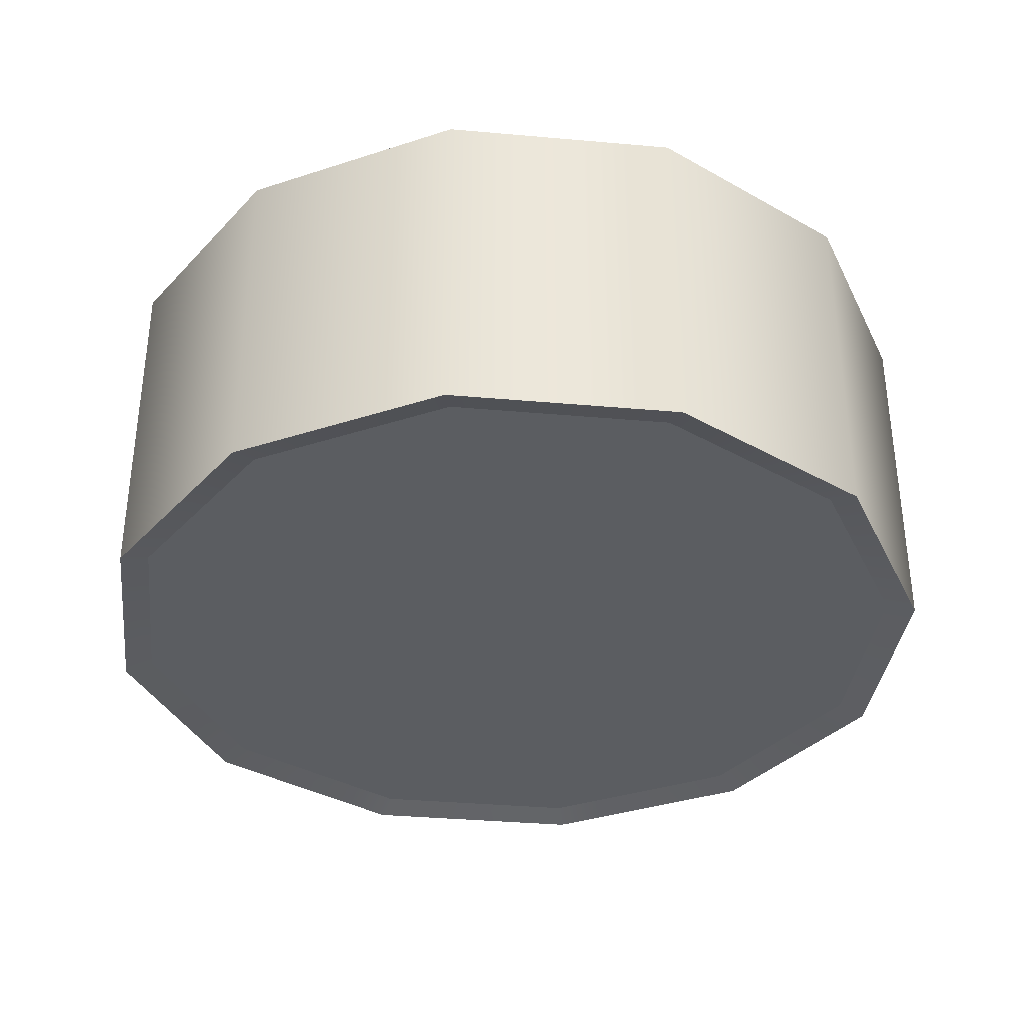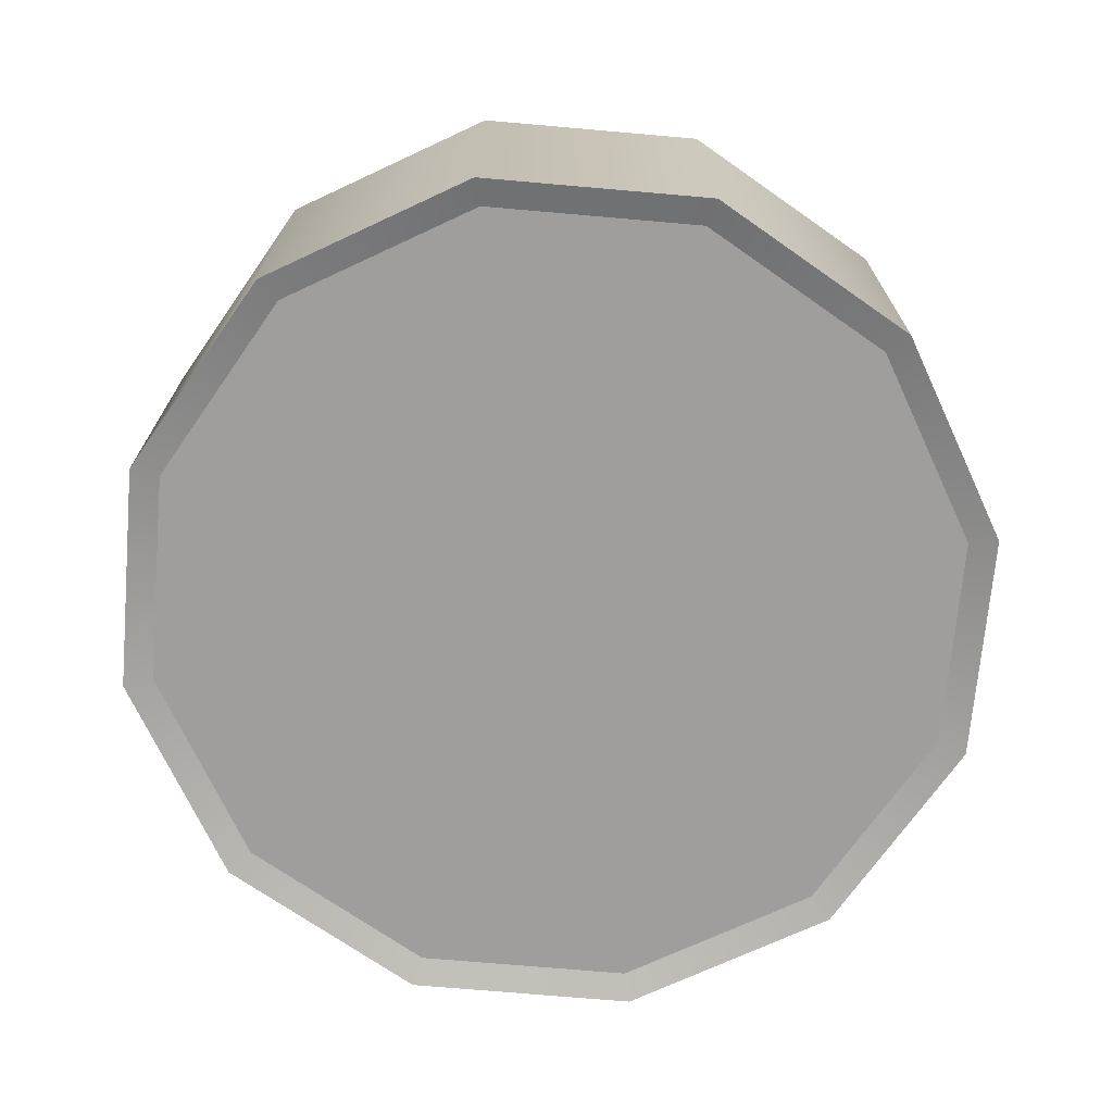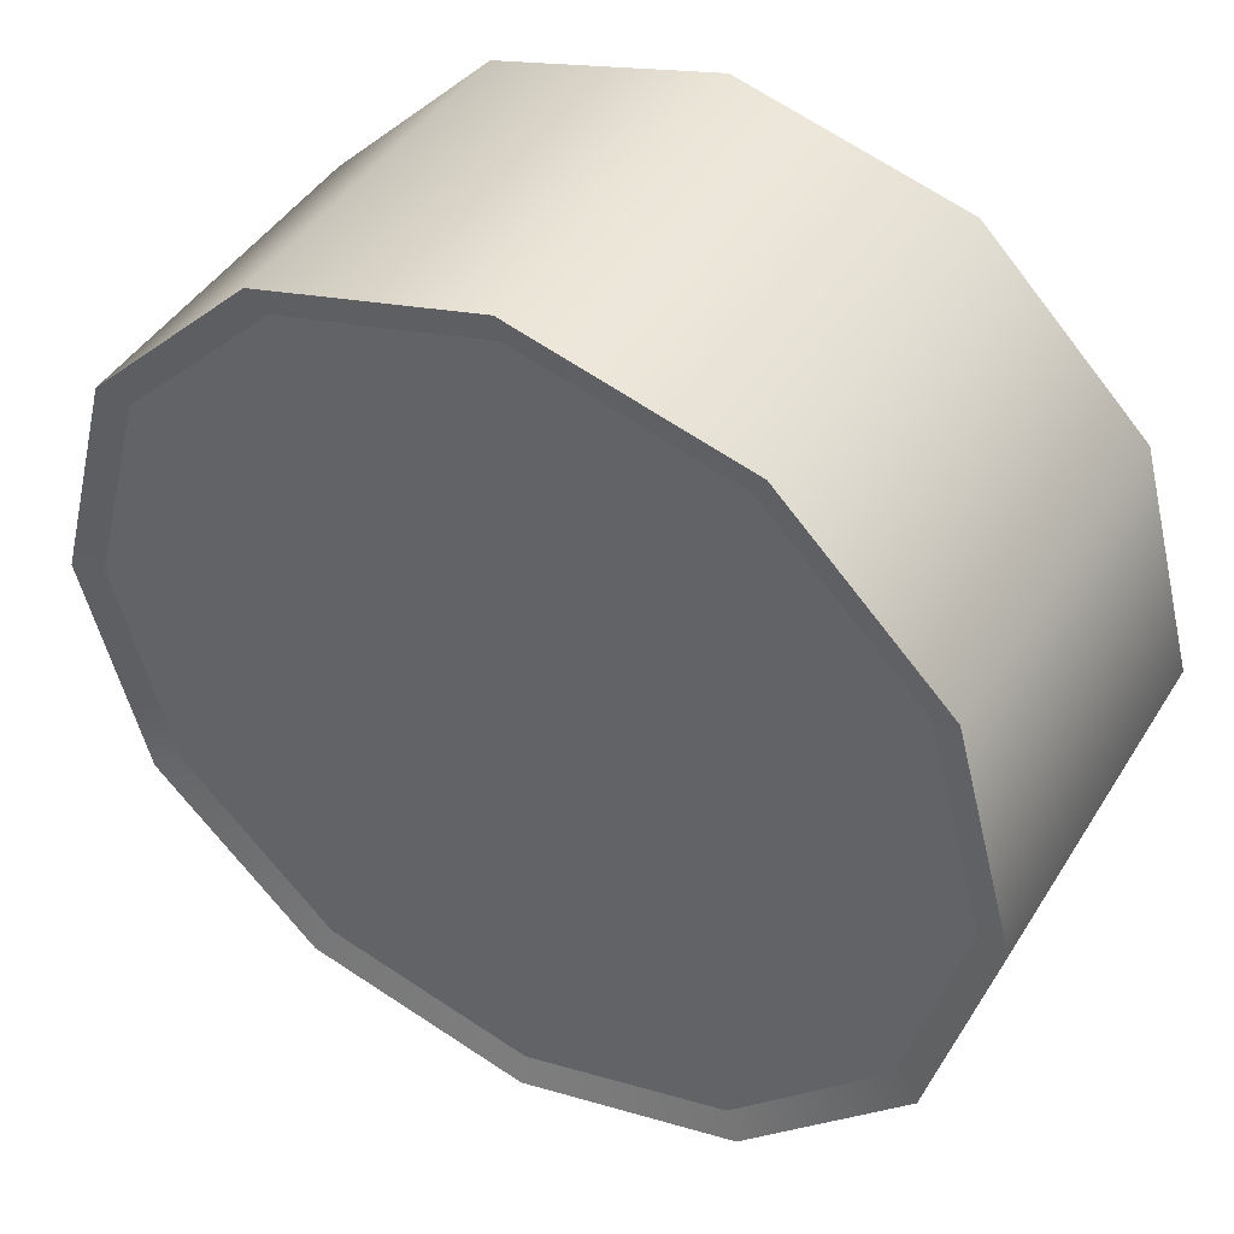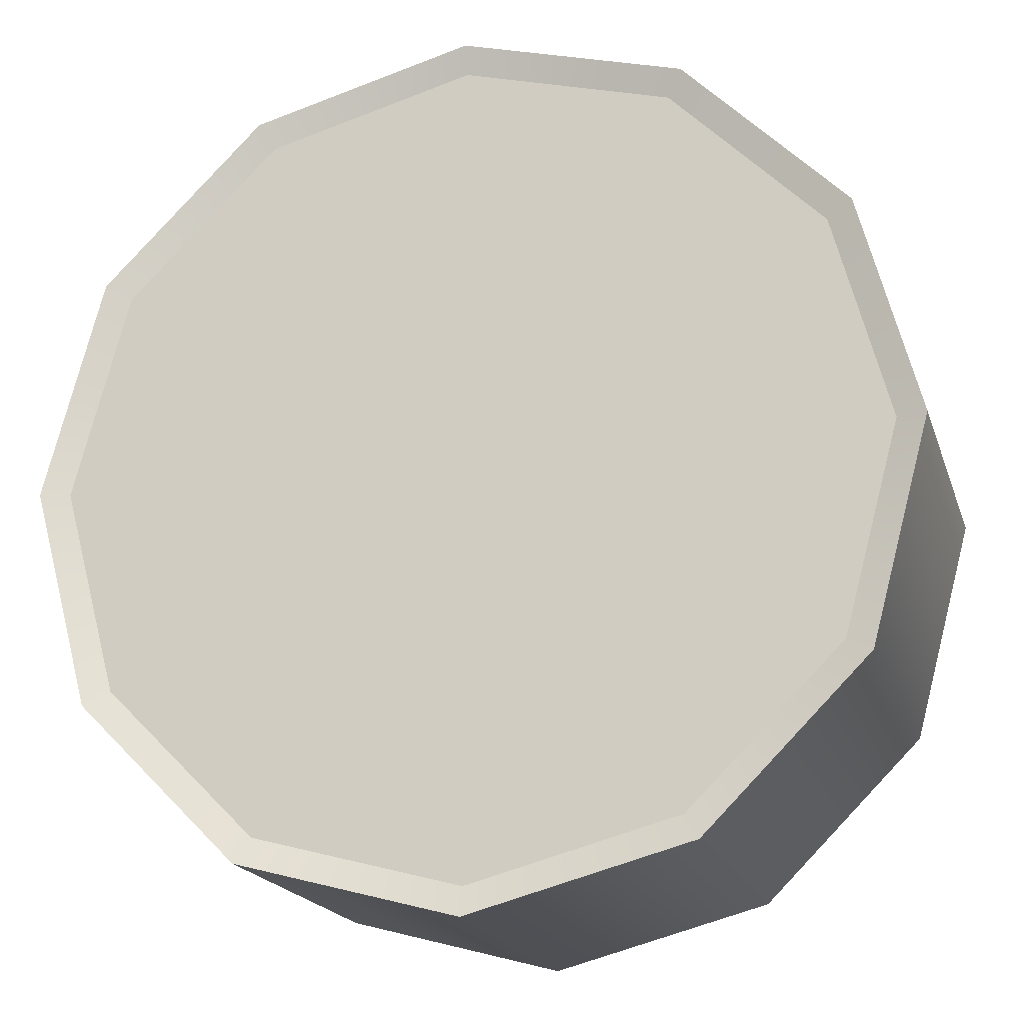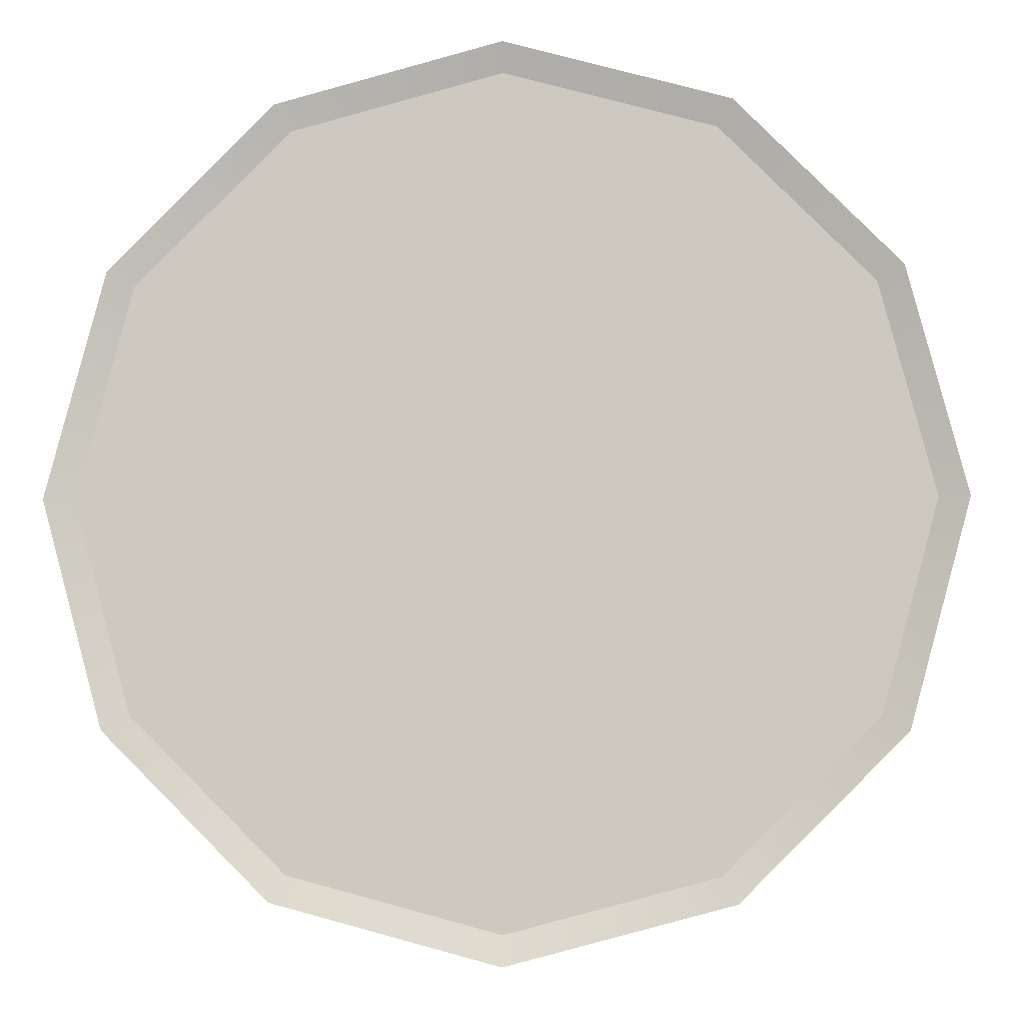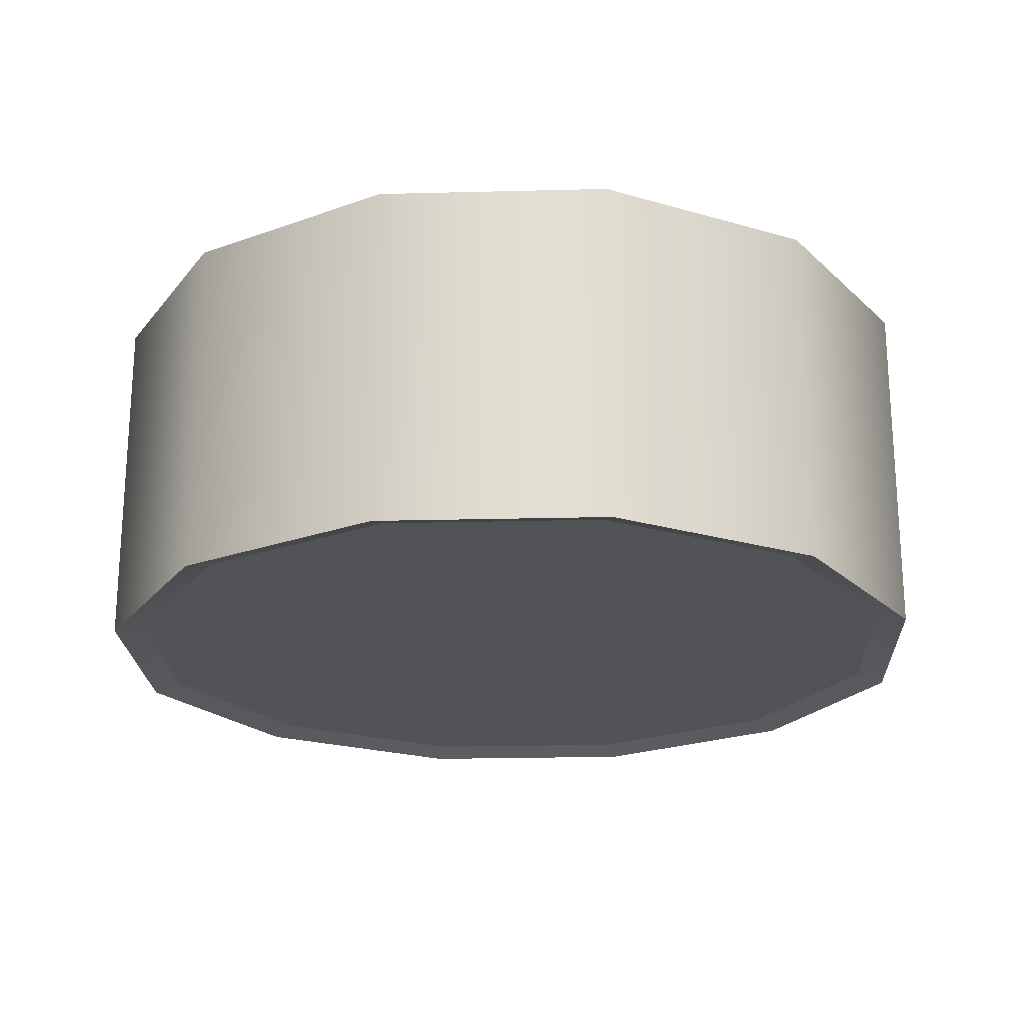
<metadata>
{"format":"obj","ext":"obj","renderer":"f3d","projection":"perspective","resolution":1024,"background":"white","views":[{"elev":-35.6,"azim":-51.7,"up":"+Y"},{"elev":-71.0,"azim":100.0,"up":"+Y"},{"elev":43.7,"azim":-150.3,"up":"+Z"},{"elev":-18.7,"azim":15.5,"up":"+Z"},{"elev":-4.5,"azim":-177.0,"up":"+Z"},{"elev":-21.7,"azim":-72.4,"up":"+Y"}]}
</metadata>
<code>
o food_can_caviar_Cylindre
v 0 -0.02 -0.05
v 0 0.02 -0.05
v 0.025 -0.02 -0.0433
v 0.025 0.02 -0.0433
v 0.0433 -0.02 -0.025
v 0.0433 0.02 -0.025
v 0.05 -0.02 -0
v 0.05 0.02 -0
v 0.0433 -0.02 0.025
v 0.0433 0.02 0.025
v 0.025 -0.02 0.0433
v 0.025 0.02 0.0433
v 0 -0.02 0.05
v 0 0.02 0.05
v -0.025 -0.02 0.0433
v -0.025 0.02 0.0433
v -0.0433 -0.02 0.025
v -0.0433 0.02 0.025
v -0.05 -0.02 0
v -0.05 0.02 0
v -0.0433 -0.02 -0.025
v -0.0433 0.02 -0.025
v -0.025 -0.02 -0.0433
v -0.025 0.02 -0.0433
v -0 -0.01904 -0.0467
v 0.02335 -0.01904 -0.04045
v 0.02335 0.01904 -0.04045
v -0 0.01904 -0.0467
v 0.04045 -0.01904 -0.02335
v 0.04045 0.01904 -0.02335
v 0.0467 -0.01904 -0
v 0.0467 0.01904 -0
v 0.04045 -0.01904 0.02335
v 0.04045 0.01904 0.02335
v 0.02335 -0.01904 0.04045
v 0.02335 0.01904 0.04045
v 0 -0.01904 0.0467
v 0 0.01904 0.0467
v -0.02335 -0.01904 0.04045
v -0.02335 0.01904 0.04045
v -0.04045 -0.01904 0.02335
v -0.04045 0.01904 0.02335
v -0.0467 -0.01904 0
v -0.0467 0.01904 0
v -0.04045 -0.01904 -0.02335
v -0.04045 0.01904 -0.02335
v -0.02335 -0.01904 -0.04045
v -0.02335 0.01904 -0.04045
f 27 28 48 46 44 42 40 38 36 34 32 30
f 25 26 29 31 33 35 37 39 41 43 45 47
f 1 2 4 3
f 3 4 6 5
f 5 6 8 7
f 7 8 10 9
f 9 10 12 11
f 11 12 14 13
f 13 14 16 15
f 15 16 18 17
f 17 18 20 19
f 19 20 22 21
f 3 5 29 26
f 21 22 24 23
f 23 24 2 1
f 20 18 42 44
f 13 15 39 37
f 23 1 25 47
f 6 4 27 30
f 16 14 38 40
f 2 24 48 28
f 9 11 35 33
f 19 21 45 43
f 12 10 34 36
f 22 20 44 46
f 5 7 31 29
f 15 17 41 39
f 1 3 26 25
f 8 6 30 32
f 18 16 40 42
f 4 2 28 27
f 11 13 37 35
f 21 23 47 45
f 14 12 36 38
f 24 22 46 48
f 7 9 33 31
f 17 19 43 41
f 10 8 32 34

</code>
